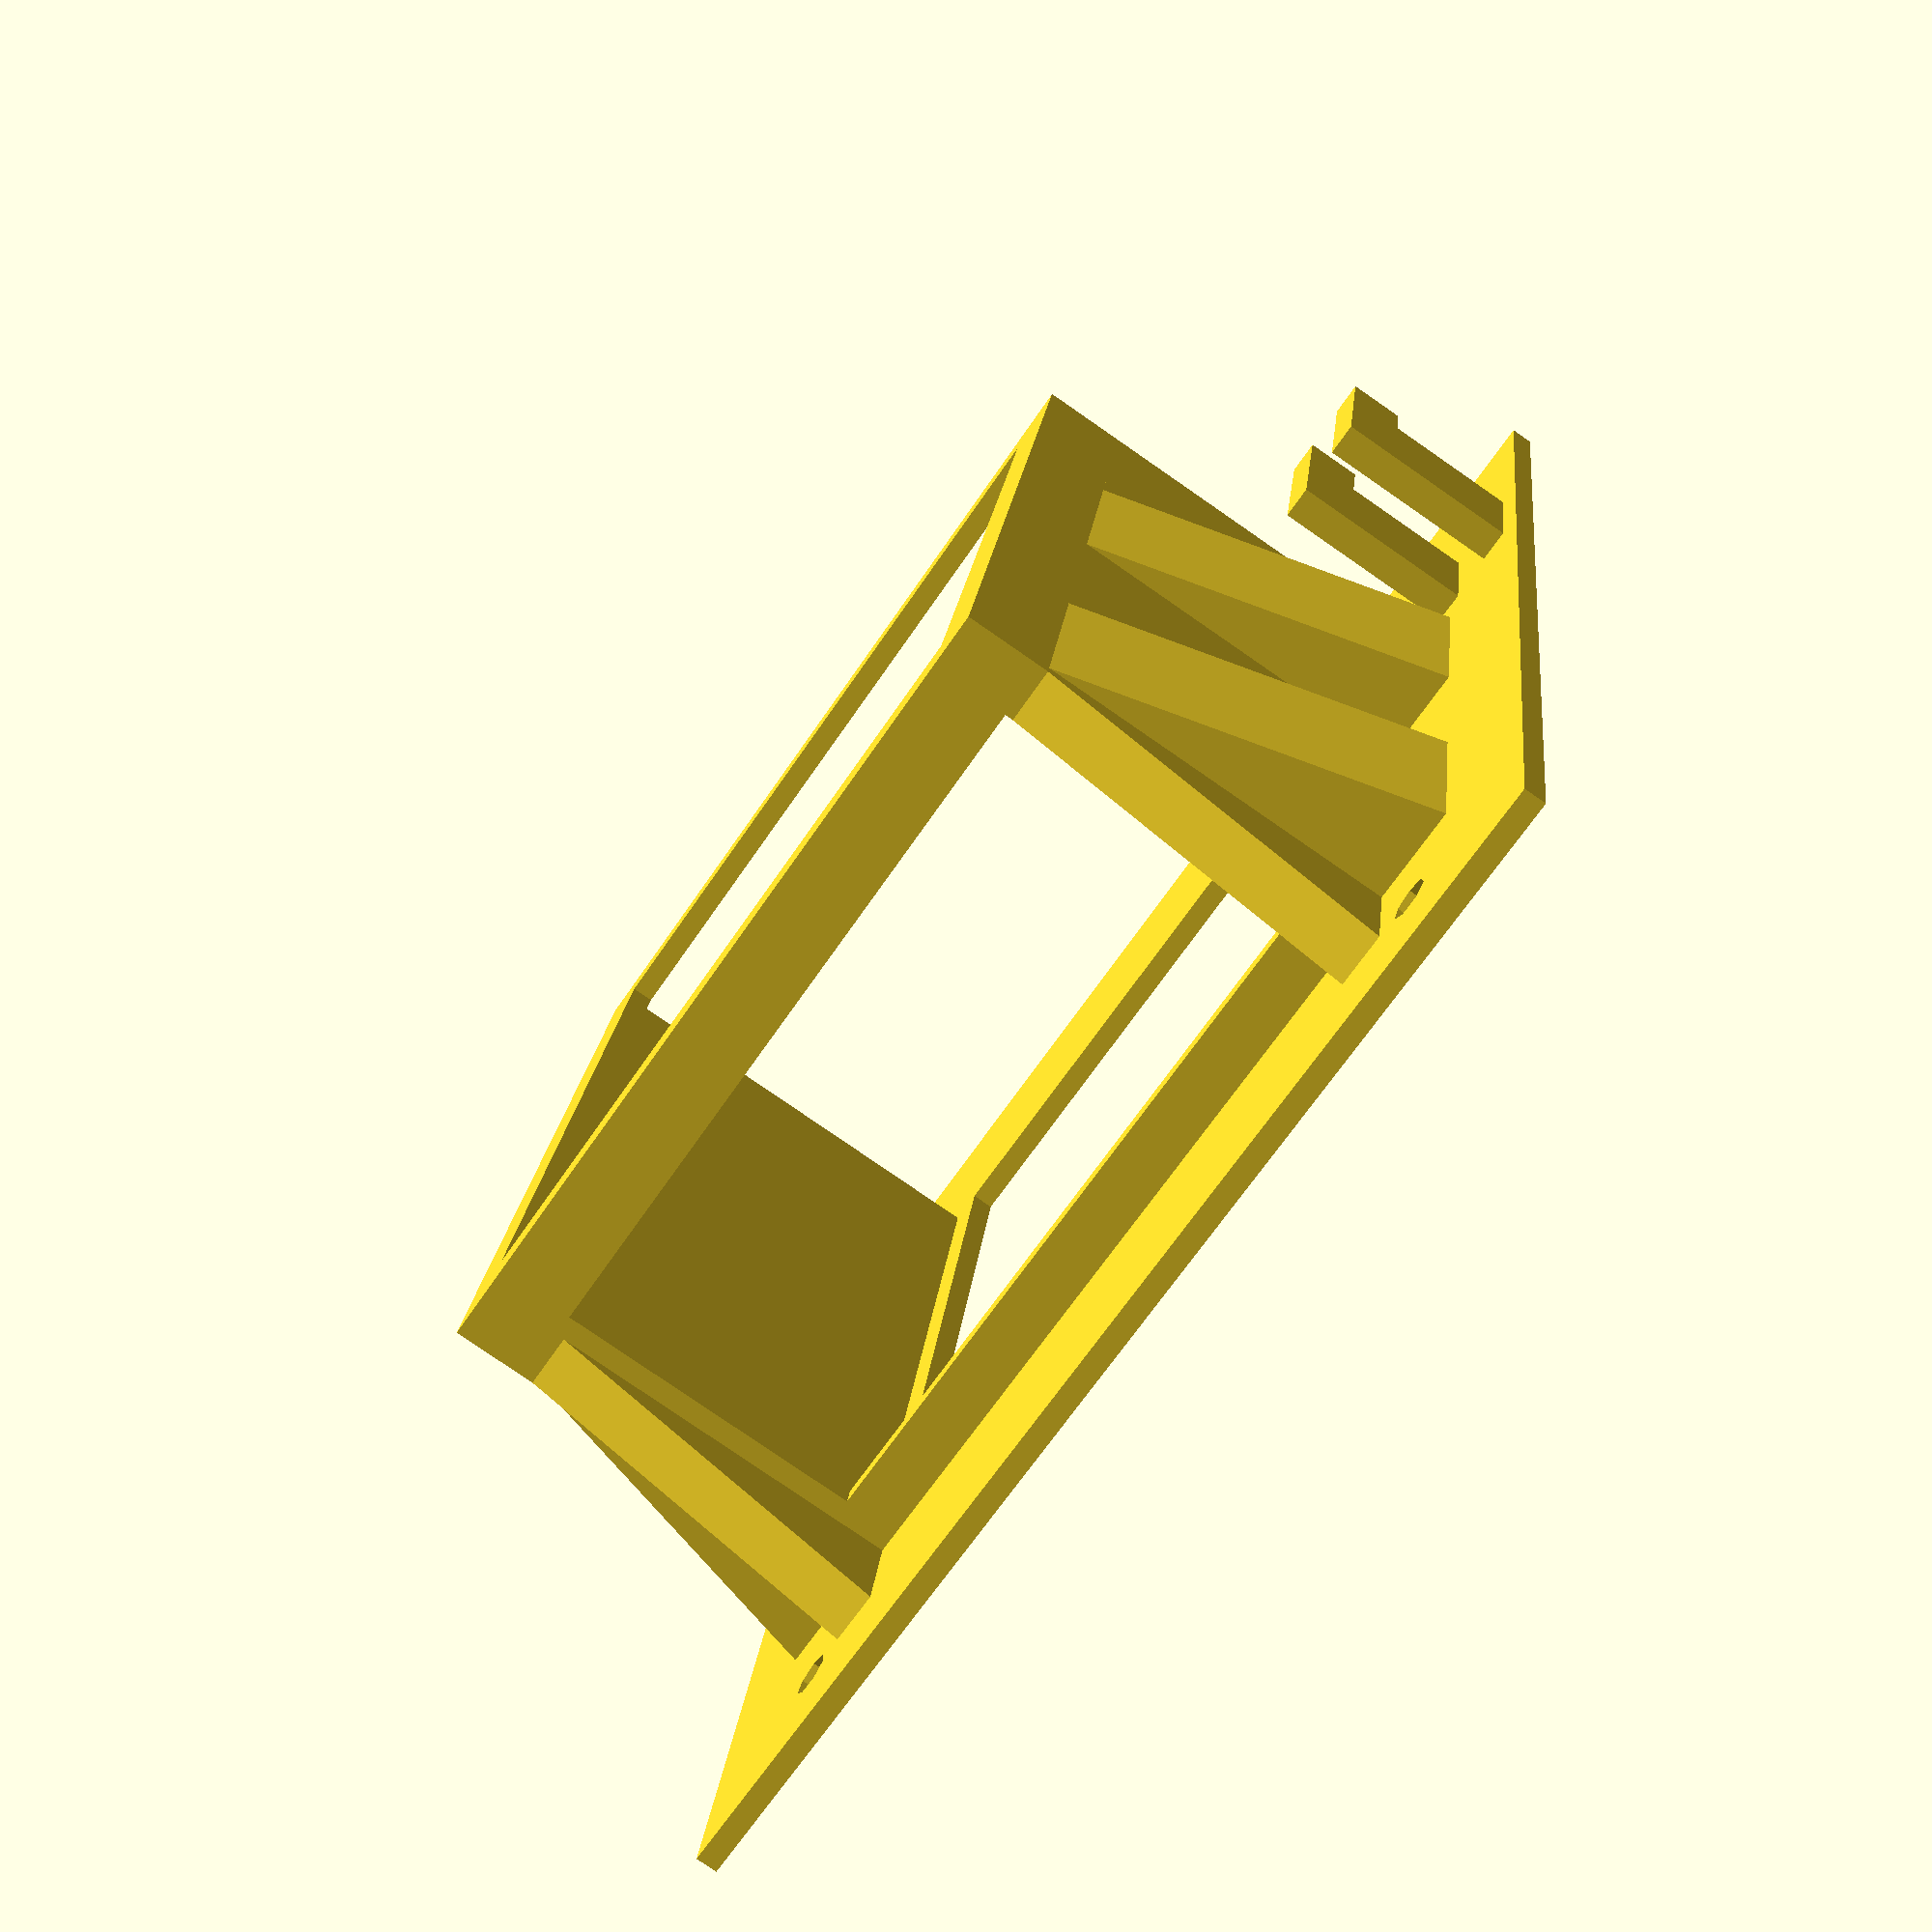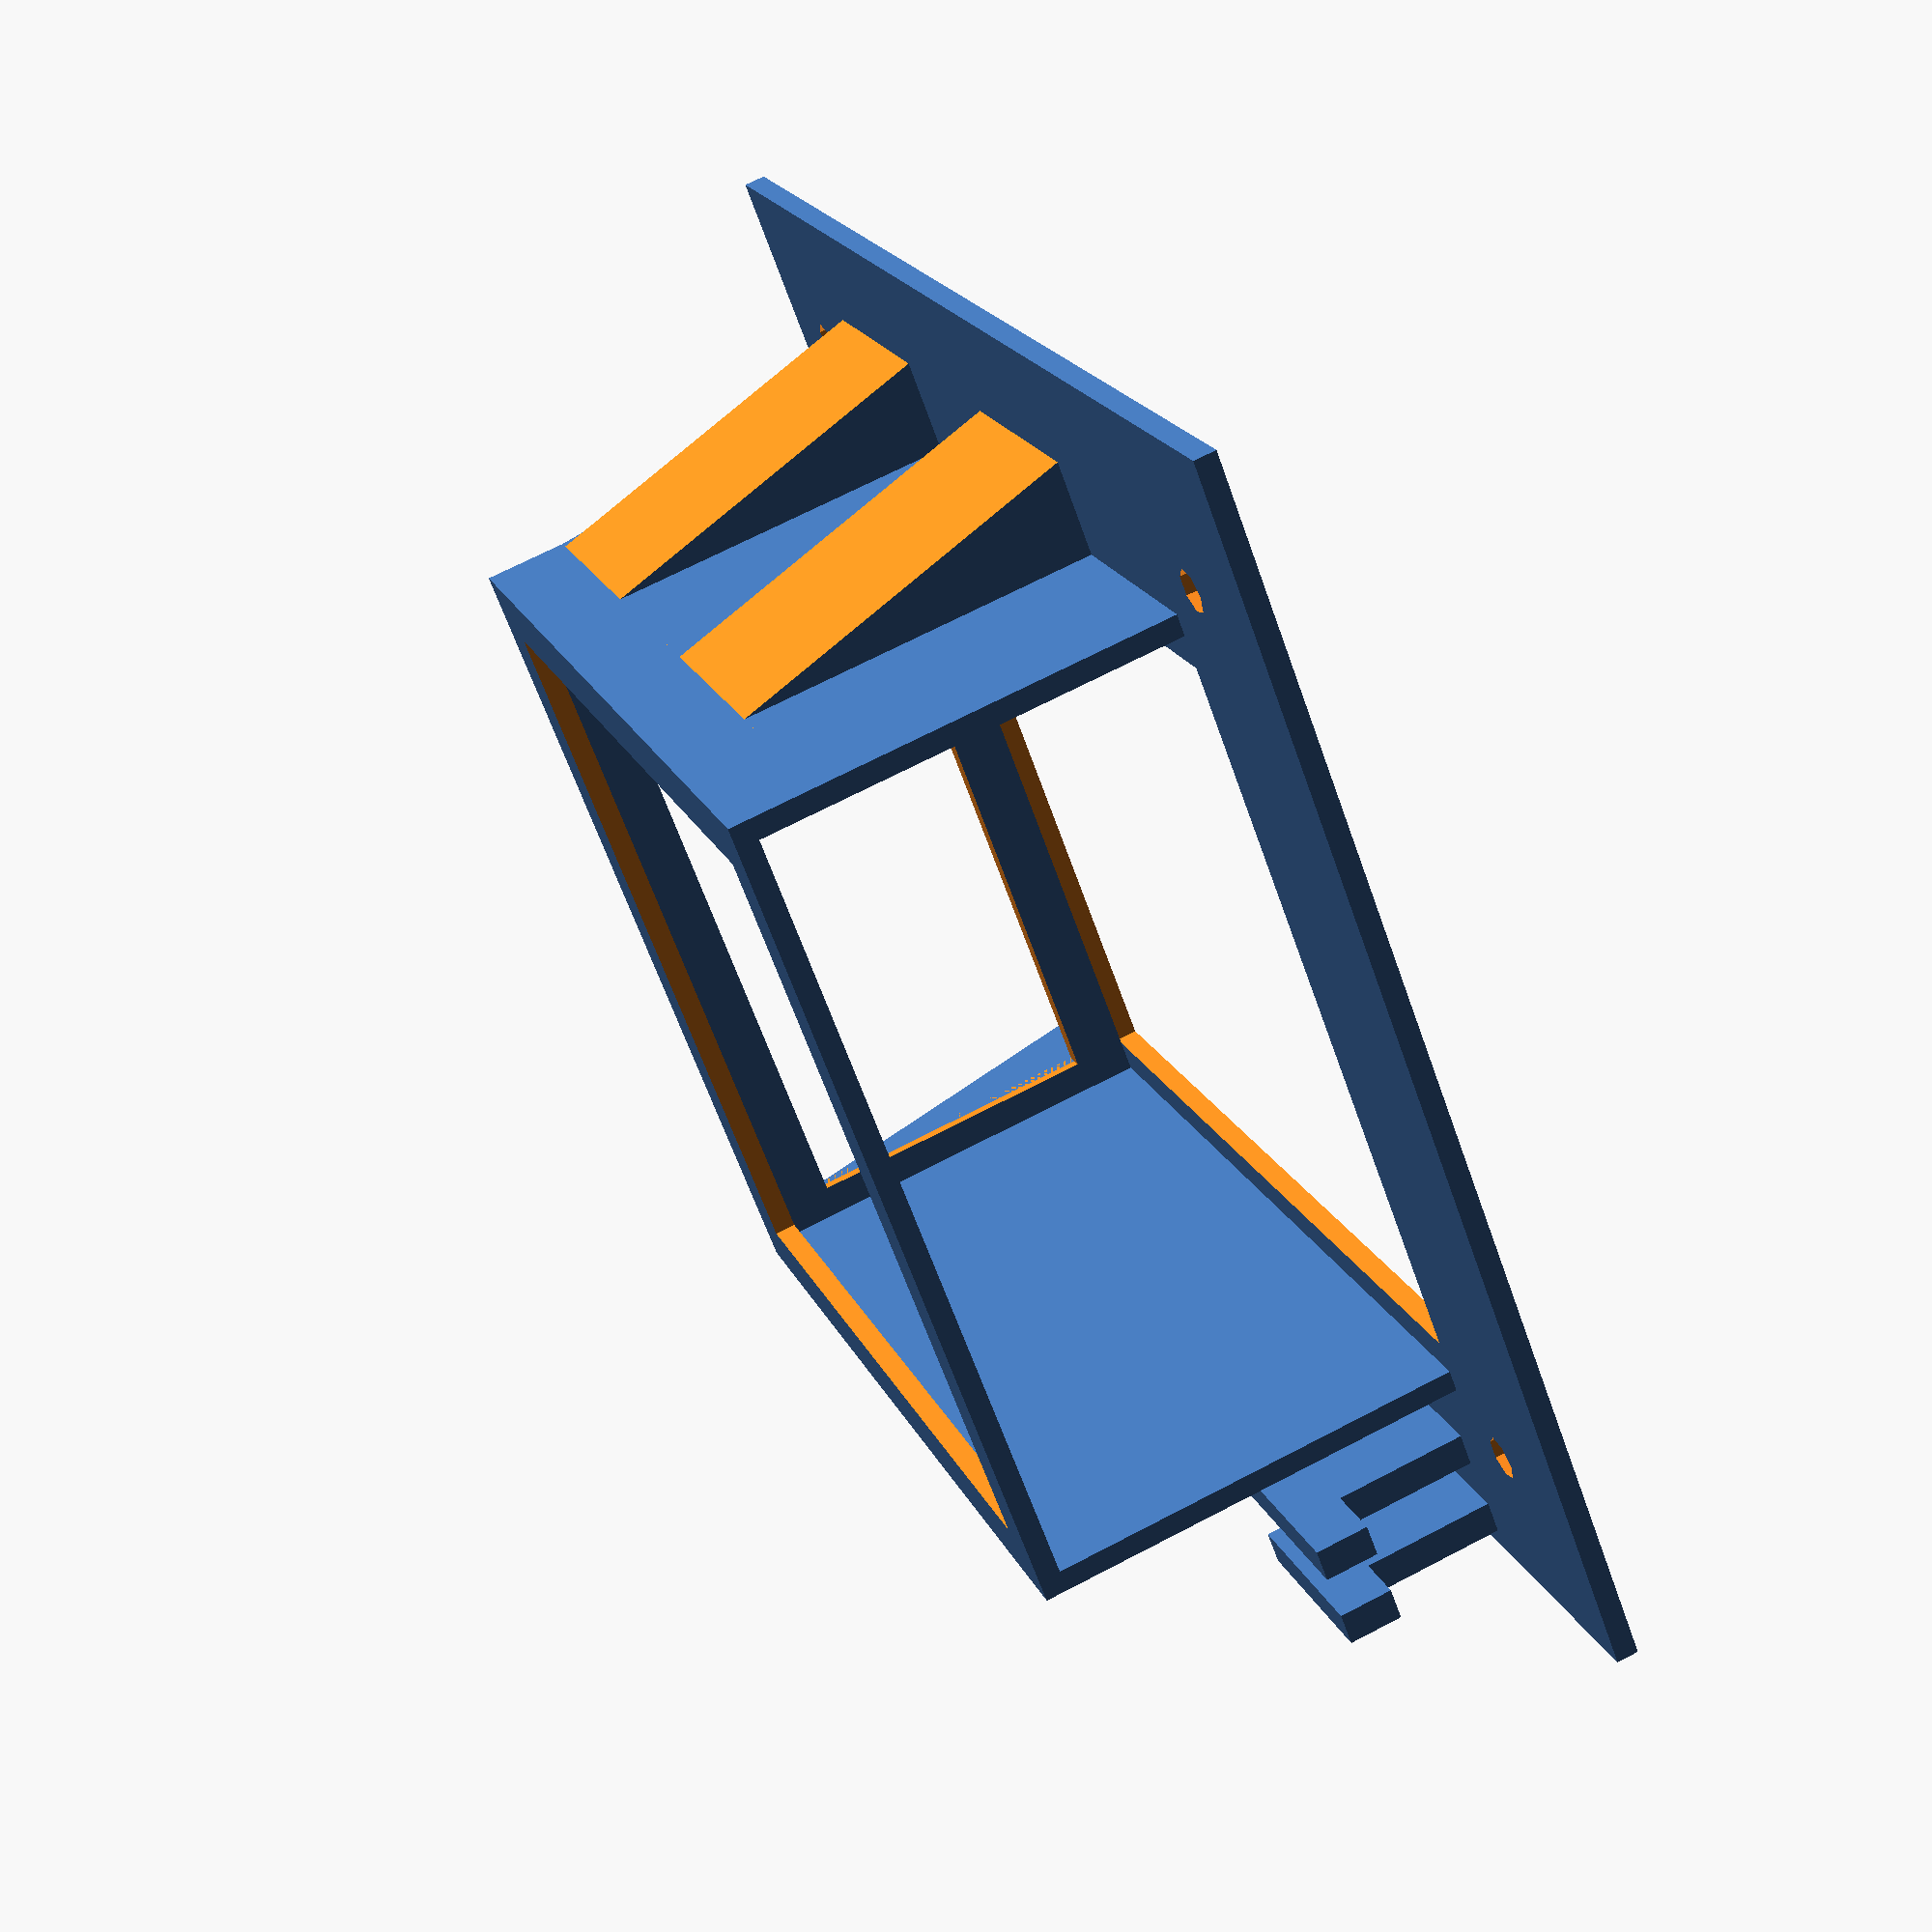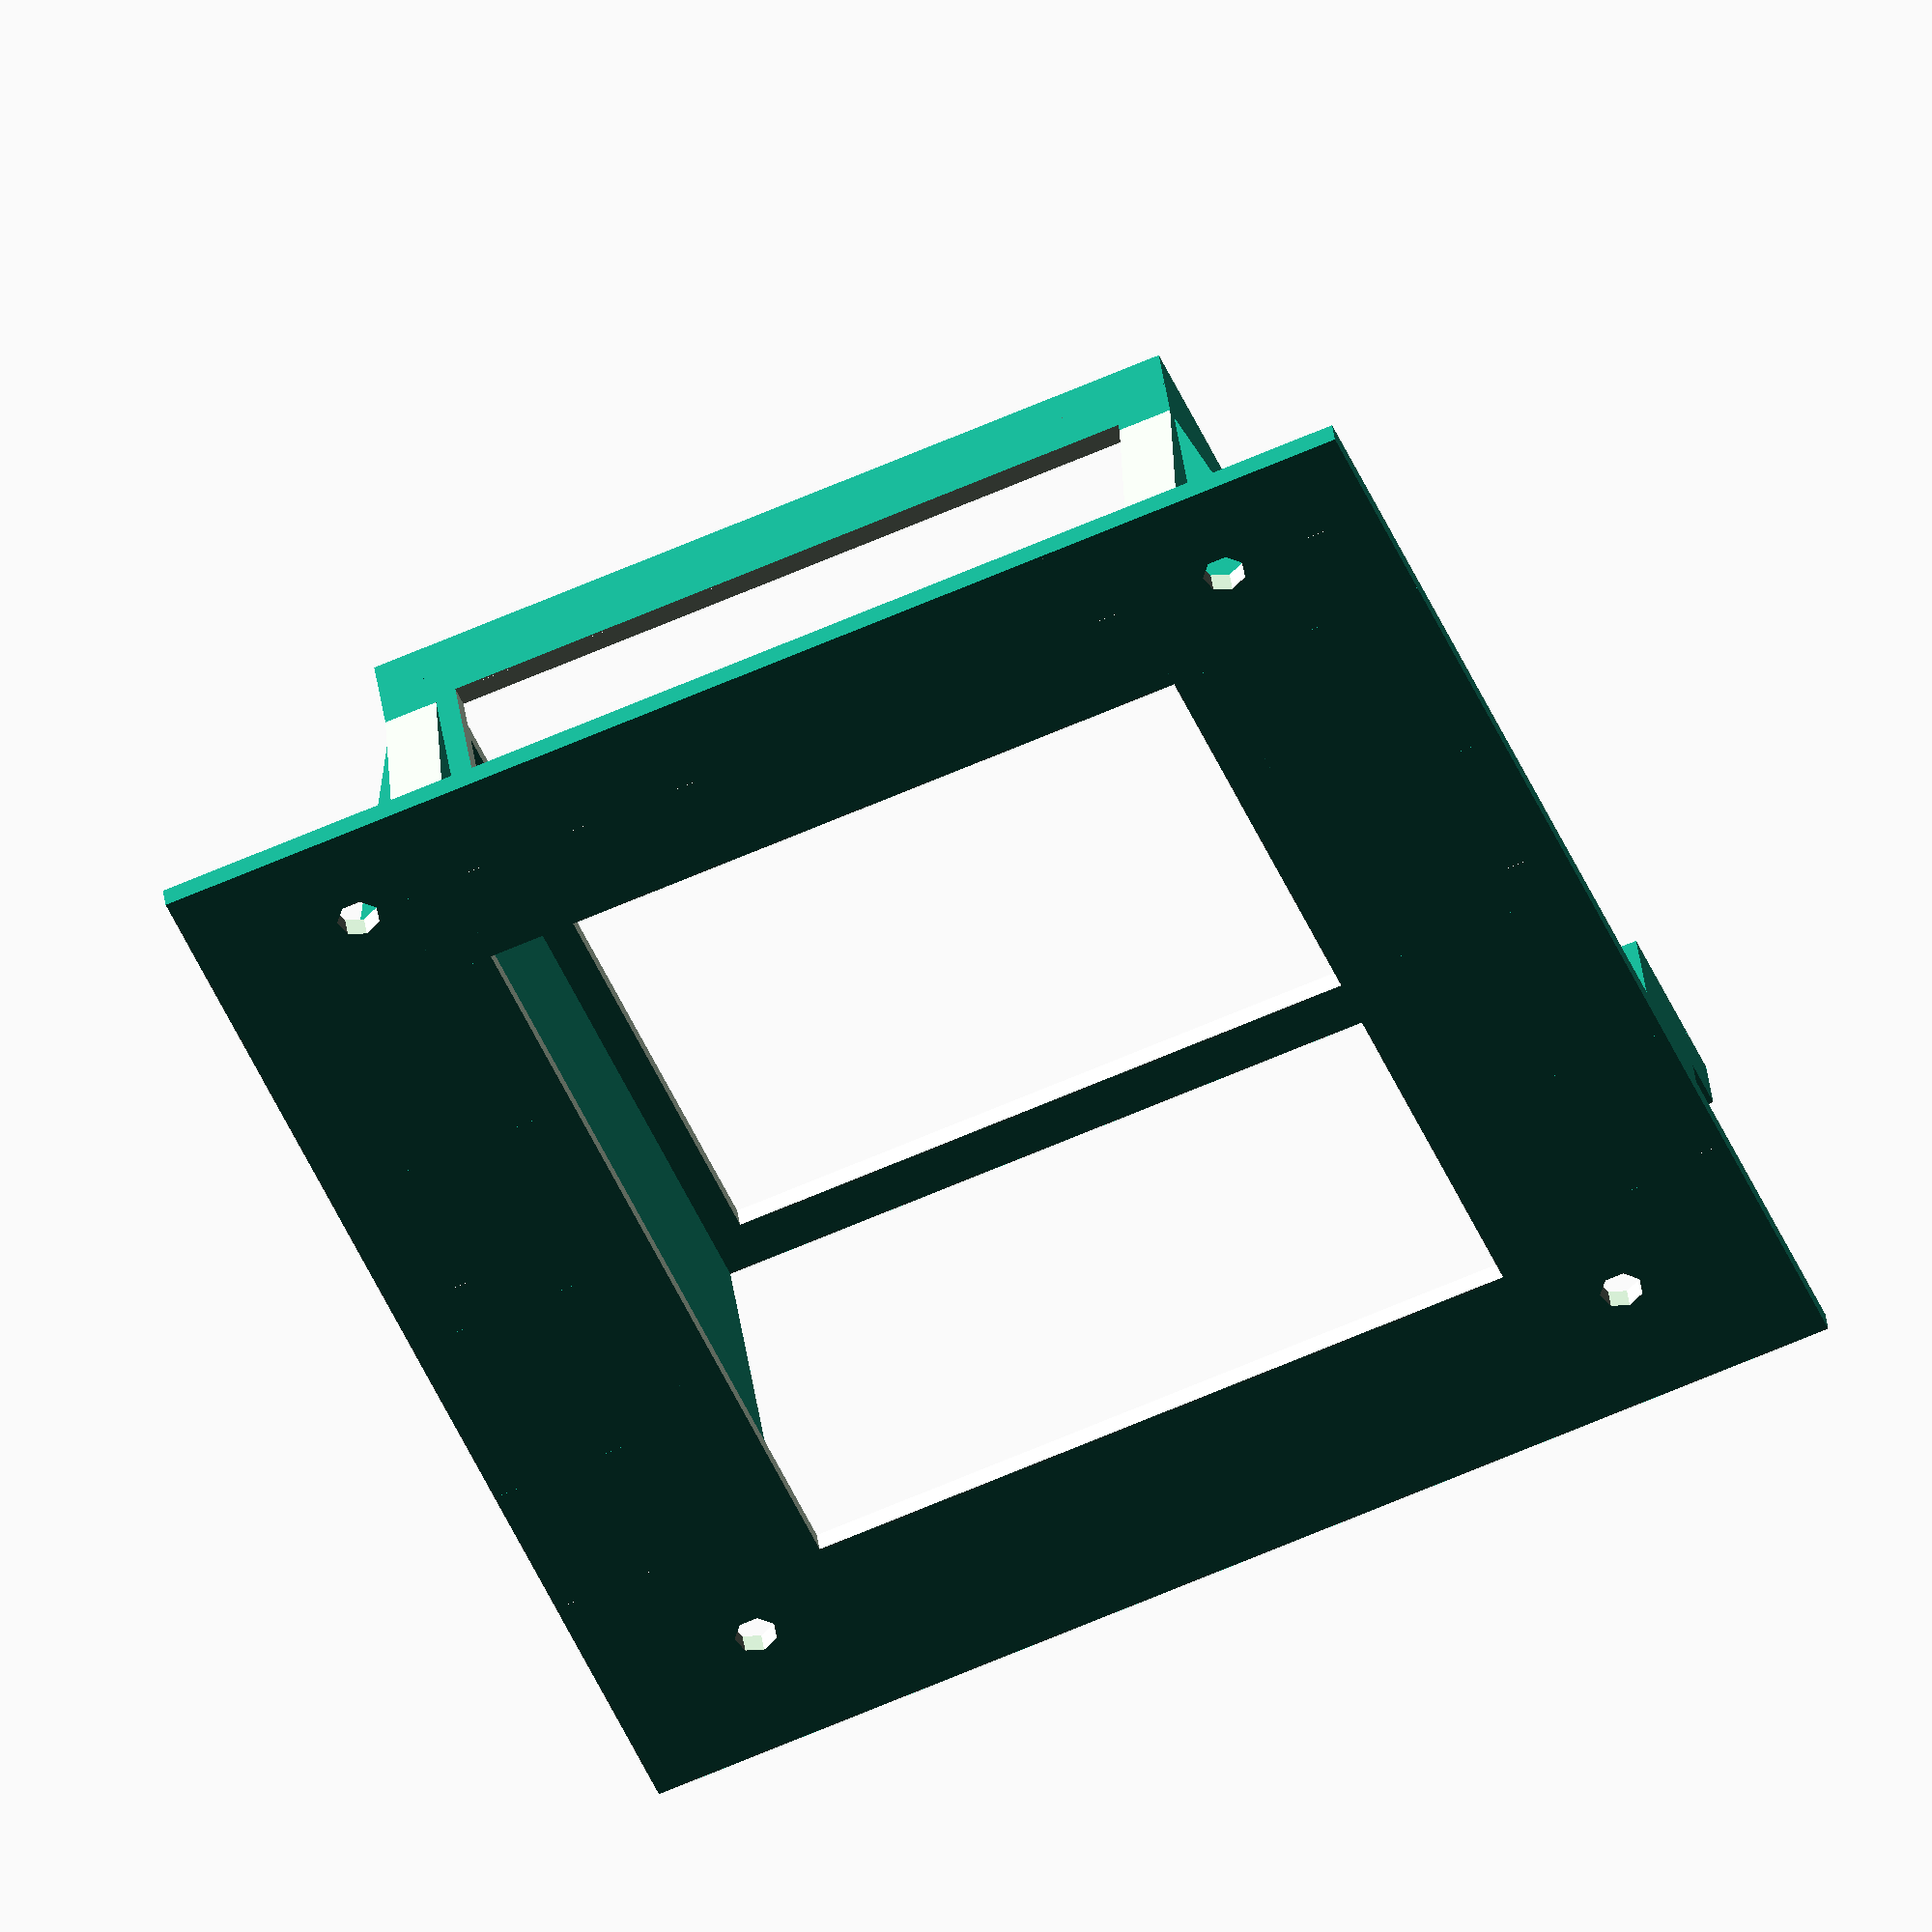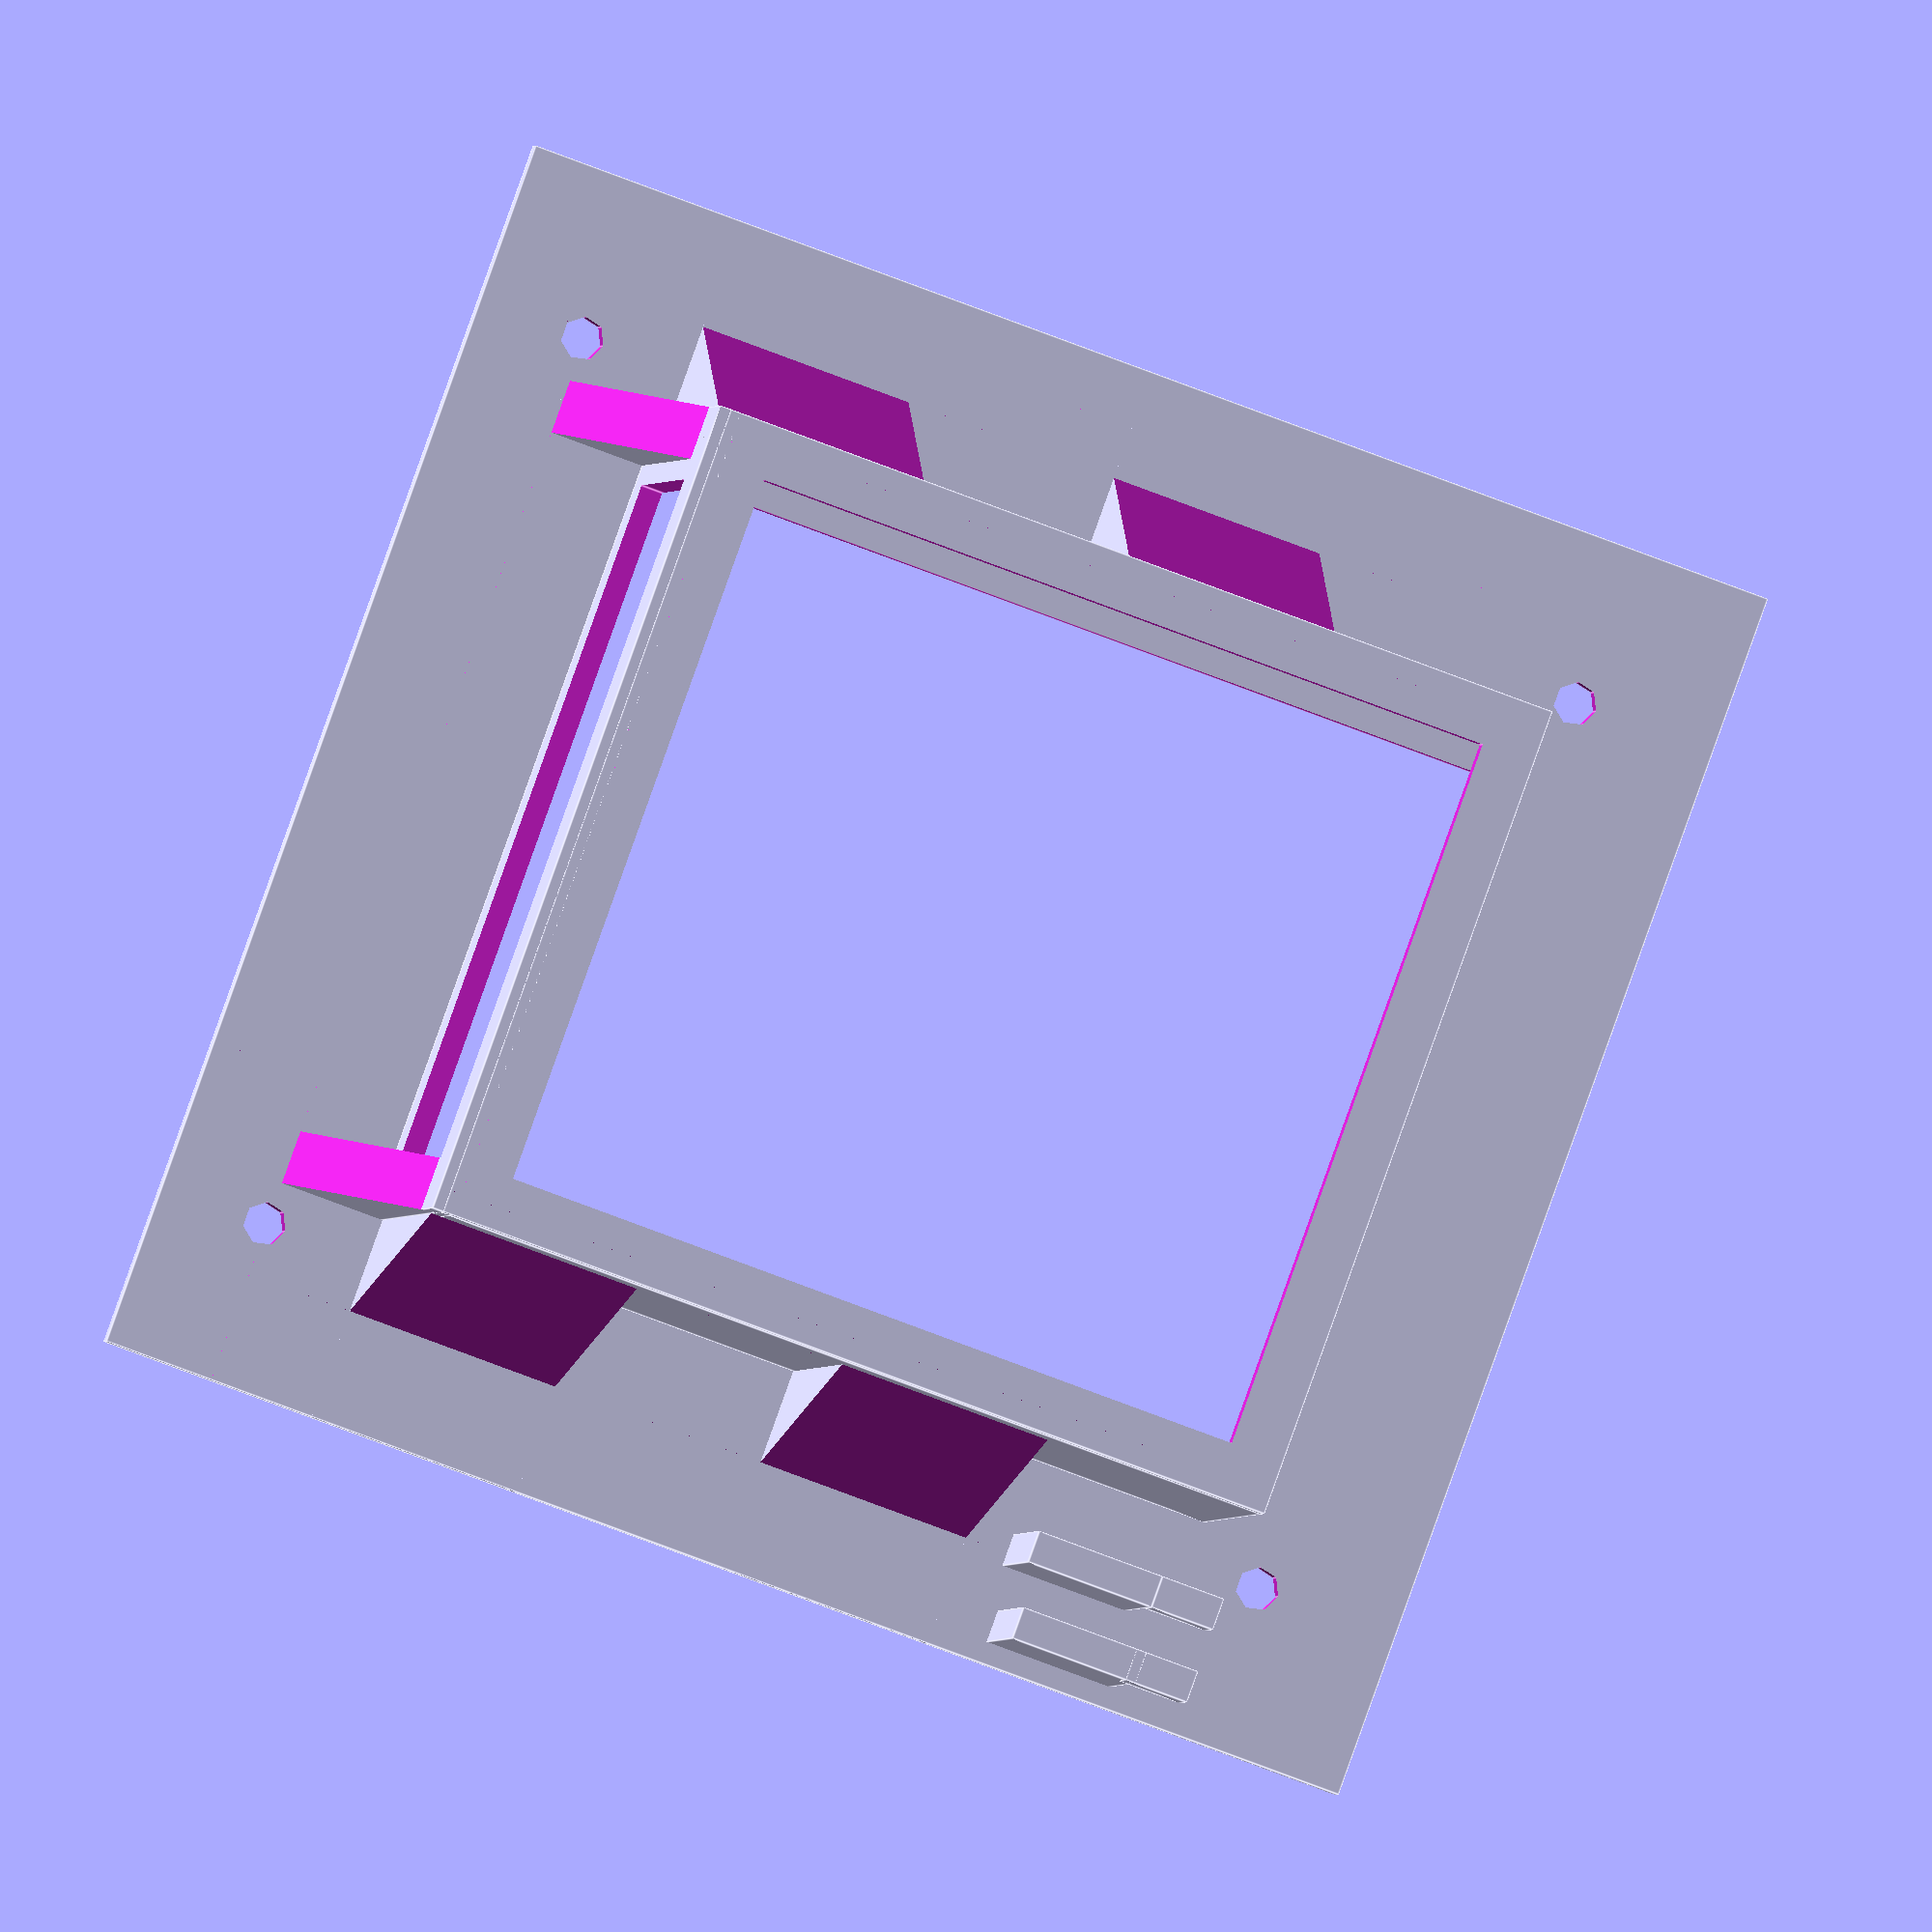
<openscad>
width =     160/2;
depth =     75.5;
height = 38.5;
thick =       2;
plateSpacing = 40;
holder = 4;

difference() {
    cube([width + plateSpacing , depth + plateSpacing ,  thick]);
    translate([plateSpacing / 2, holder + plateSpacing / 2, -1]) cube([width , depth - (holder * 2) ,  thick + 2]);
    translate([(plateSpacing)/4 , plateSpacing / 2 - 5, -1])cylinder(20, 2,2);
    translate([(plateSpacing)/4 , depth + plateSpacing / 2 + 5 , -1])cylinder(20, 2,2);
    translate([width + plateSpacing / 1.5, plateSpacing / 2 - 5, -1])cylinder(20, 2,2);
    translate([width + plateSpacing / 1.5, depth + plateSpacing / 2 + 5 , -1])cylinder(20, 2,2);
}

module case() {
    cube([width, thick, height]);
    translate([0, depth,0]) cube([width, thick, height]);
    bottomHole = 5.0;
    translate([-thick + 1, 0, 0]) difference() {
        cube([thick, depth + thick, height + thick]);
        translate([-10, bottomHole, bottomHole]) cube([20, depth - bottomHole * 2 , height - bottomHole * 2]);
    }

    topHole = 5;
    translate([0, 0, height]) difference() {
        cube([width, depth  + thick, 2]);
        translate([topHole, topHole, -5]) cube([width - topHole * 2, depth + 2 - topHole * 2 , 10]);
    }
}

translate([plateSpacing / 2, (plateSpacing / 2) -( holder / 4), thick]) case();

module support() {
    translate([0,0, height]) { 
        rotate([0,180,180])difference() {
        cube([20, 20, height]);
        rotate([-15, 0, 0]) translate([-5, 0,  -5]) cube([40, 40, height + 20]);
        }
    }
}
translate([20,20,0]) support();
translate([60,20,0]) support();
translate([20, depth + plateSpacing / 2, 0]) mirror([0,1,0]) support();
translate([60, depth + plateSpacing / 2, 0]) mirror([0,1,0]) support();

module supportBottom() {
    translate([0,0, height]) { 
        rotate([0,180,90])difference() {
        cube([5, 10, height]);
        rotate([-15, 0, 0]) translate([-5, 0,  -5]) cube([40, 40, height + 20]);
        }
    }
}
translate([20,24,0]) supportBottom();
translate([20, depth + plateSpacing - 19,0]) supportBottom();

//translate([45, 7.5, 7]) {
//    rotate([0, -90, 0])
//    difference() {
//      cylinder(25, 6, 6);
//      translate([0,0,-2.5])cylinder(30, 5, 5);
//       translate([2.5,-2.5,-2.5]) cube([8,4, 50]); 
//    }
//}
powerHolderPos = 50;
translate([34 + powerHolderPos, 9.0, 0]) cube([12, 3, height / 2]); 
translate([35 + powerHolderPos, 2.0, 0]) cube([12, 3, height / 2]); 
translate([40 + powerHolderPos + 6, 9.0, height / 2 - 5]) cube([6 ,3, 5]); 
translate([40 + powerHolderPos + 6, 2.0, height / 2 - 5]) cube([6, 3, 5]); 

</openscad>
<views>
elev=78.9 azim=280.0 roll=55.3 proj=p view=wireframe
elev=111.0 azim=134.0 roll=117.6 proj=p view=wireframe
elev=319.5 azim=112.1 roll=172.4 proj=o view=wireframe
elev=181.1 azim=199.9 roll=187.8 proj=o view=edges
</views>
